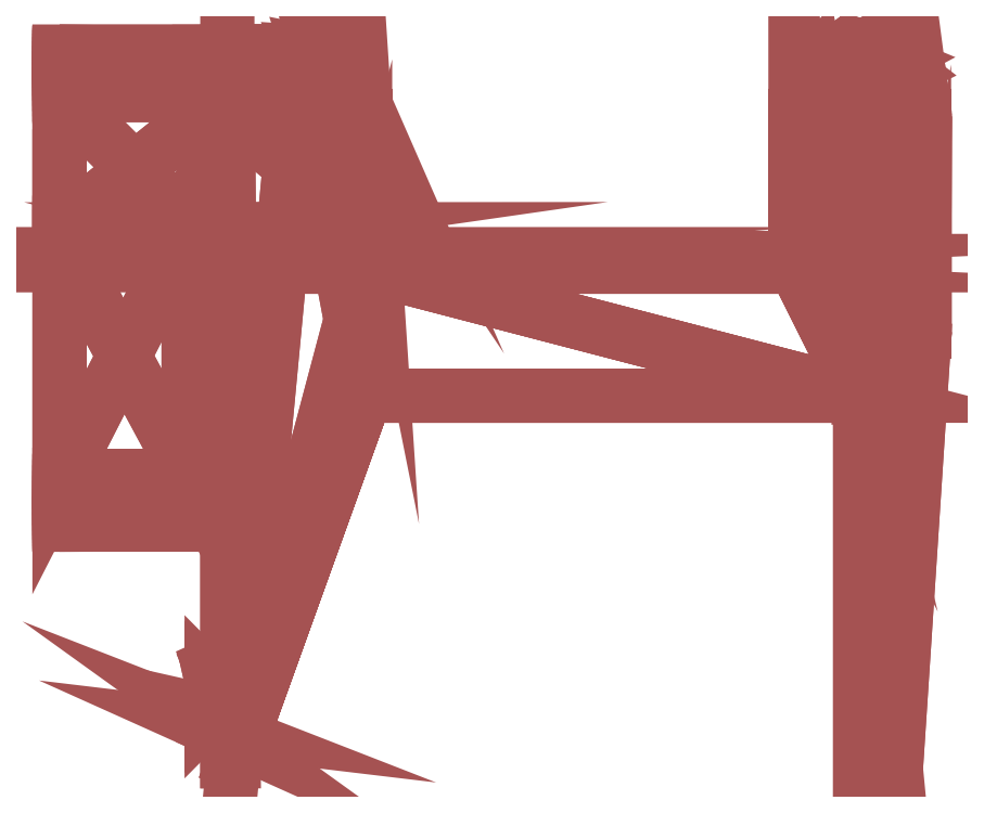
<metadata>
{"format":"dxf","ext":"dxf","renderer":"ezdxf+matplotlib","layout":"modelspace","background":"white","min_lineweight":24,"dpi":150}
</metadata>
<code>
0
SECTION
2
ENTITIES
0
INSERT
8
0
66
     1
2
GRUPPE_1
10
0
20
0
30
0
0
ATTRIB
8
0
10
0
20
0
30
0
40
1
1

2
Skp_GroupInstanceName
70
     0
0
SEQEND
8
0
0
ENDSEC
0
EOF

</code>
